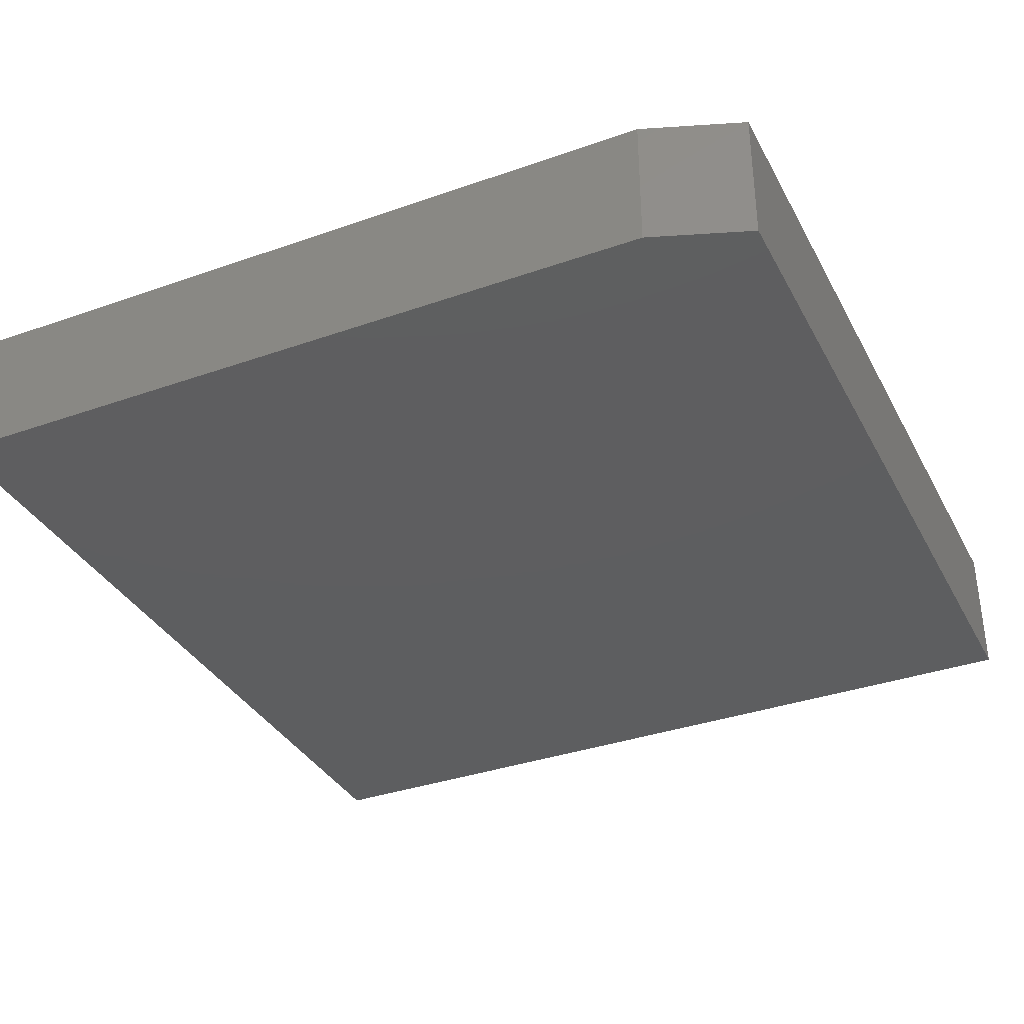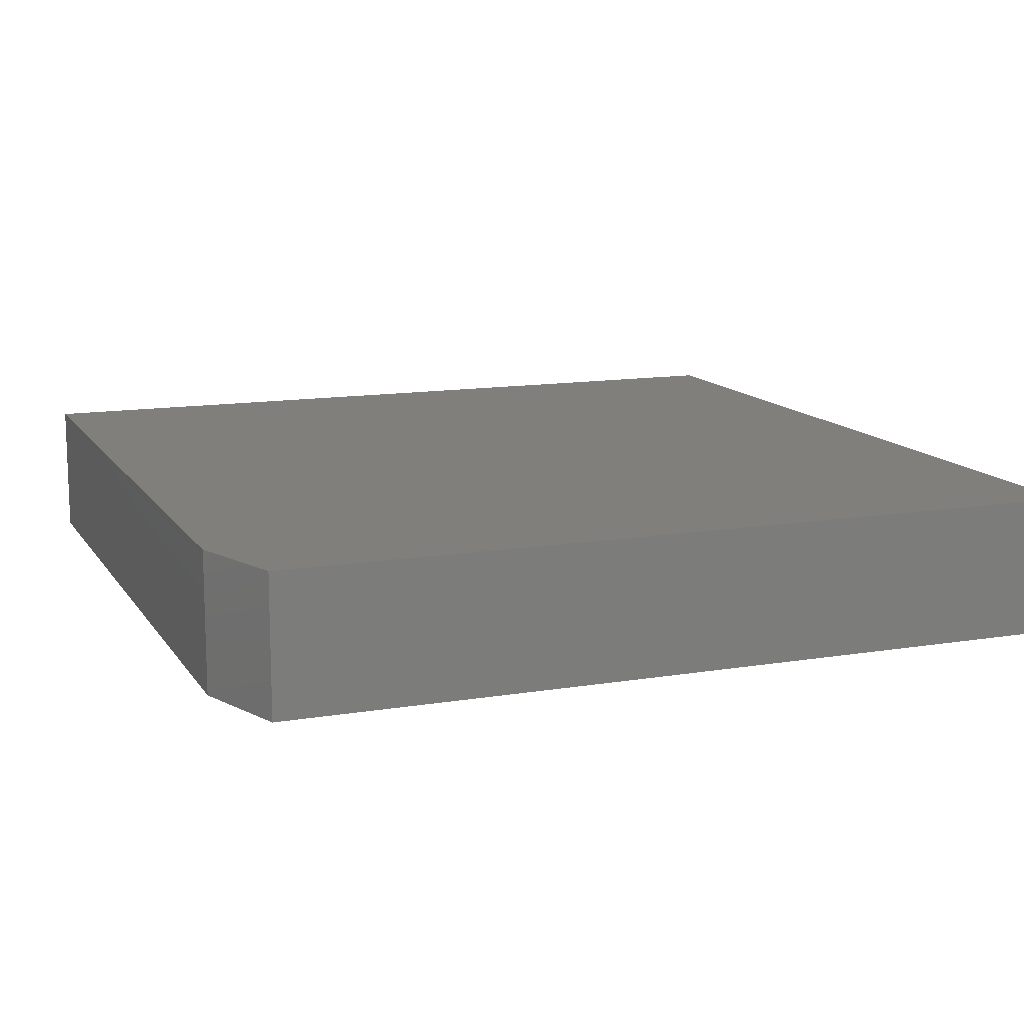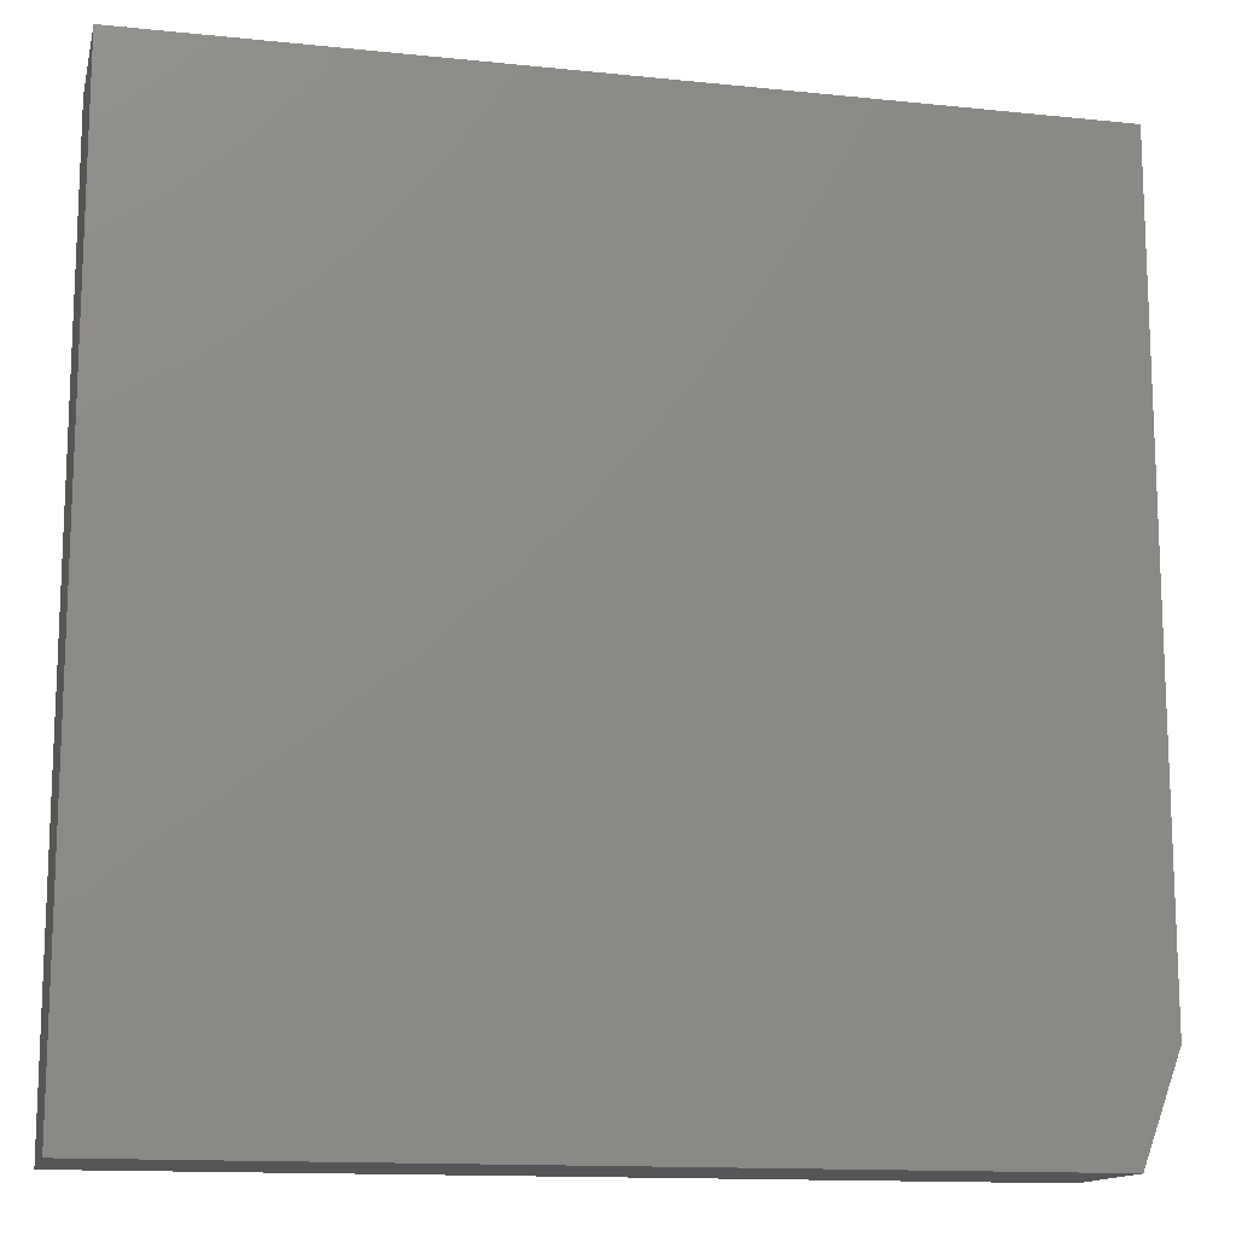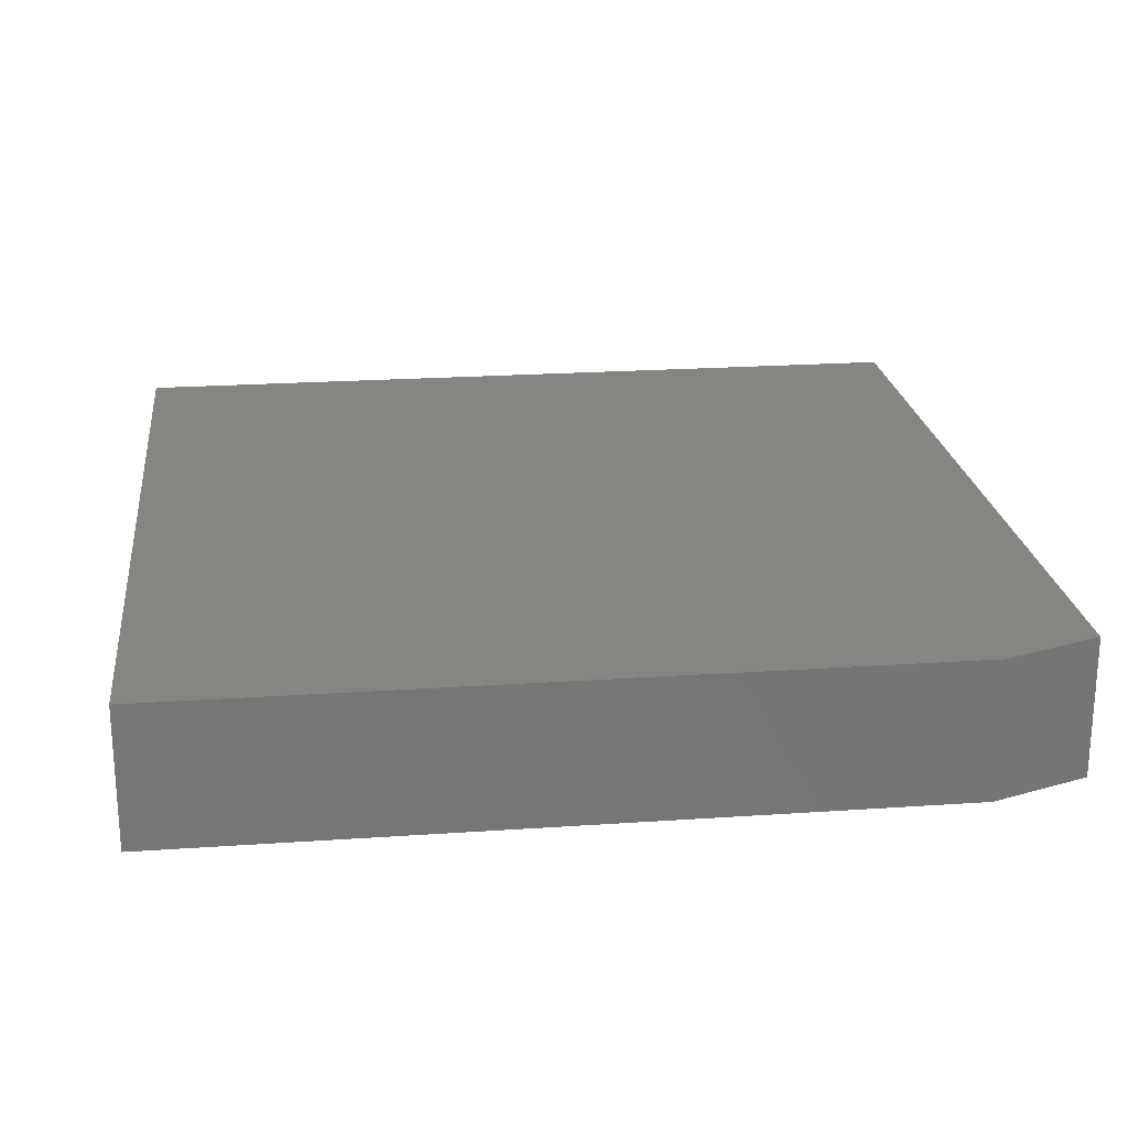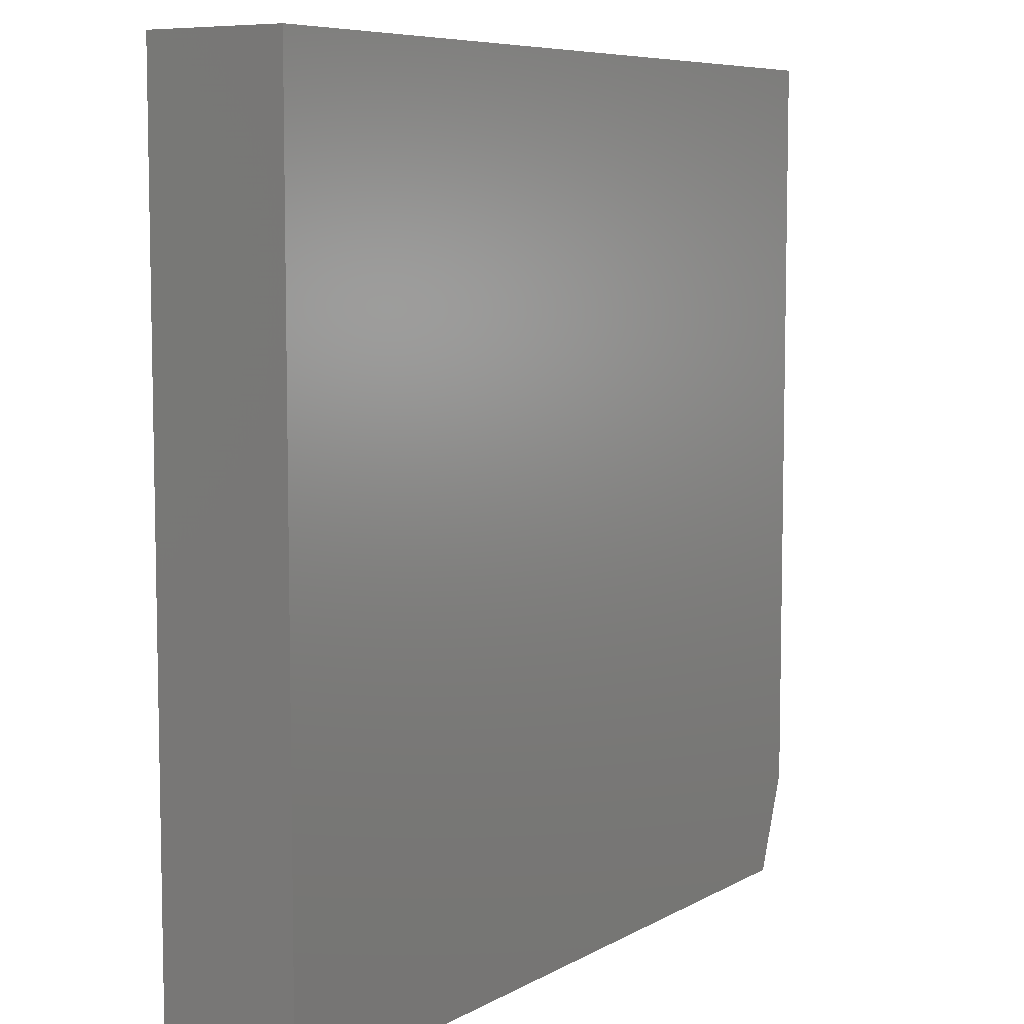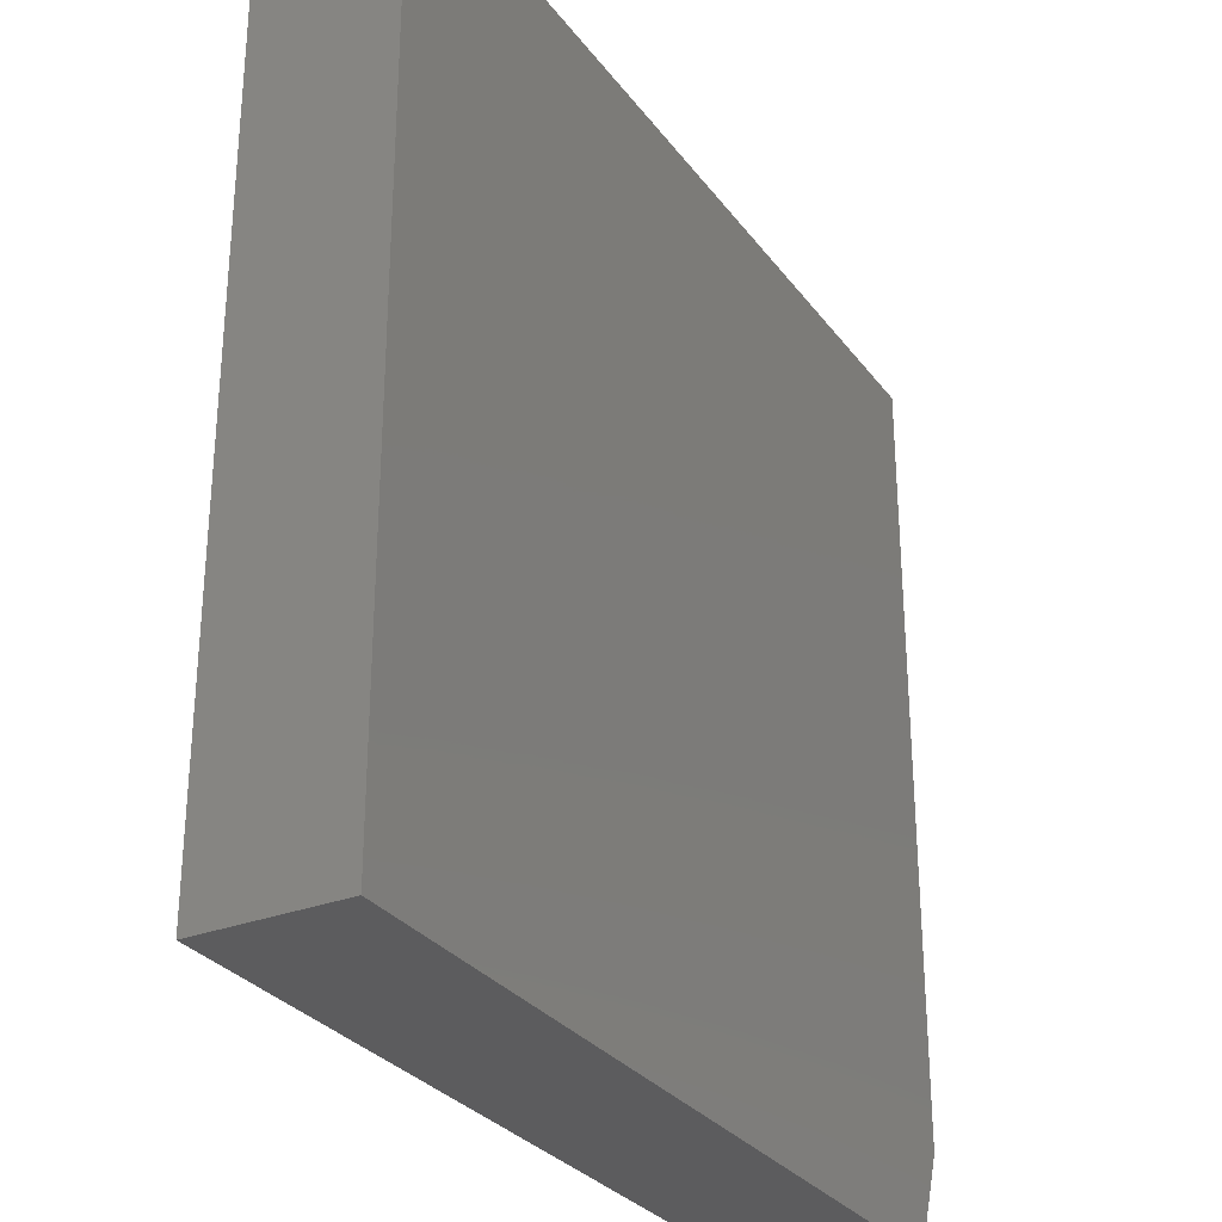
<metadata>
{"format":"stl","ext":"stl","renderer":"f3d","projection":"perspective","resolution":1024,"background":"white","views":[{"elev":-35.3,"azim":115.0,"up":"+Y"},{"elev":12.7,"azim":158.9,"up":"+Y"},{"elev":-13.8,"azim":-13.0,"up":"+Z"},{"elev":22.2,"azim":83.2,"up":"+Y"},{"elev":7.2,"azim":-56.9,"up":"+Z"},{"elev":-29.6,"azim":-60.5,"up":"+Z"}]}
</metadata>
<code>
# stl→obj: 10 verts, 16 faces
v 0.6875 0.2422 -0.75
v -0.75 0.2422 -0.75
v 0.75 0.2422 -0.5781
v -0.75 0.2422 0.75
v 0.75 0.2422 0.75
v 0.75 3.331e-16 0.75
v -0.75 1.665e-16 0.75
v 0.75 1.856e-16 -0.5781
v -0.75 0 -0.75
v 0.6875 1.596e-16 -0.75
f 1 2 3
f 3 2 4
f 3 4 5
f 6 7 8
f 8 7 9
f 8 9 10
f 3 5 8
f 8 5 6
f 2 1 9
f 9 1 10
f 10 1 8
f 8 1 3
f 4 2 7
f 7 2 9
f 5 4 6
f 6 4 7

</code>
